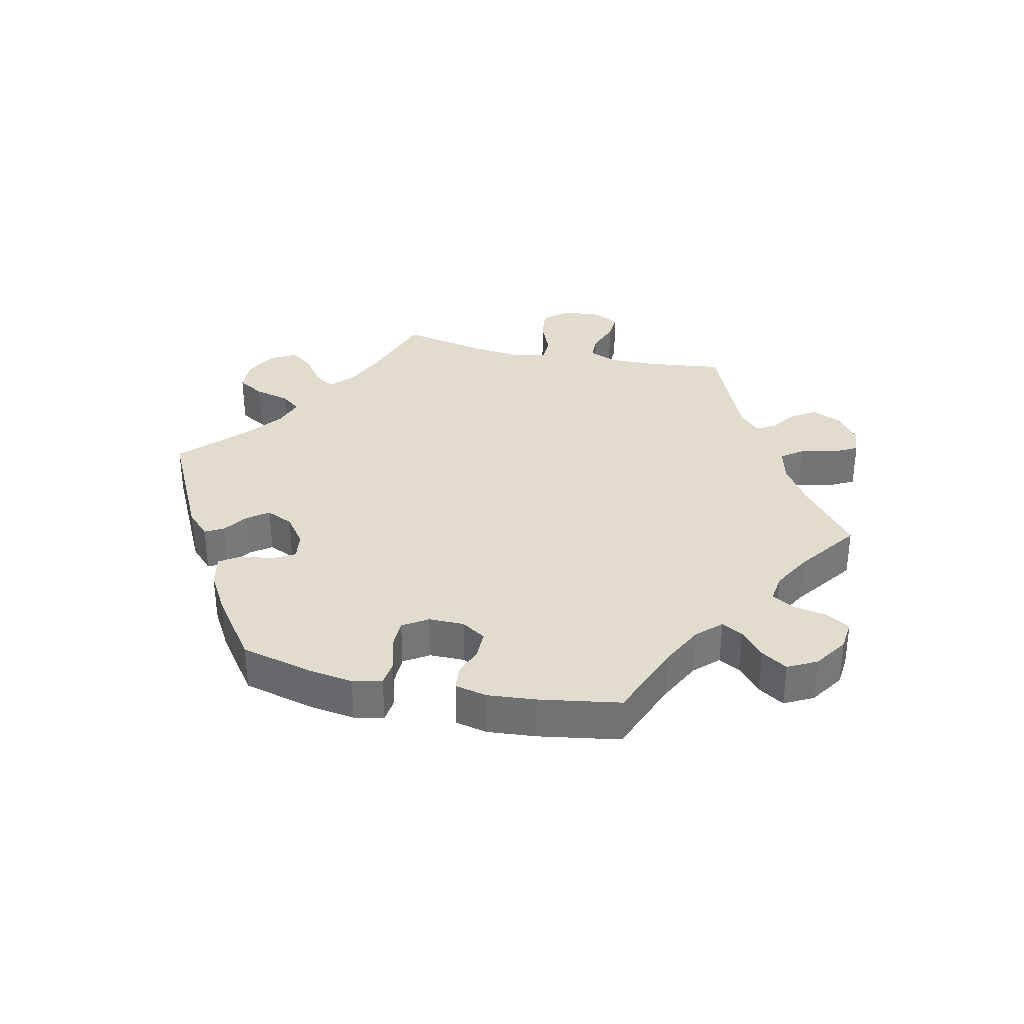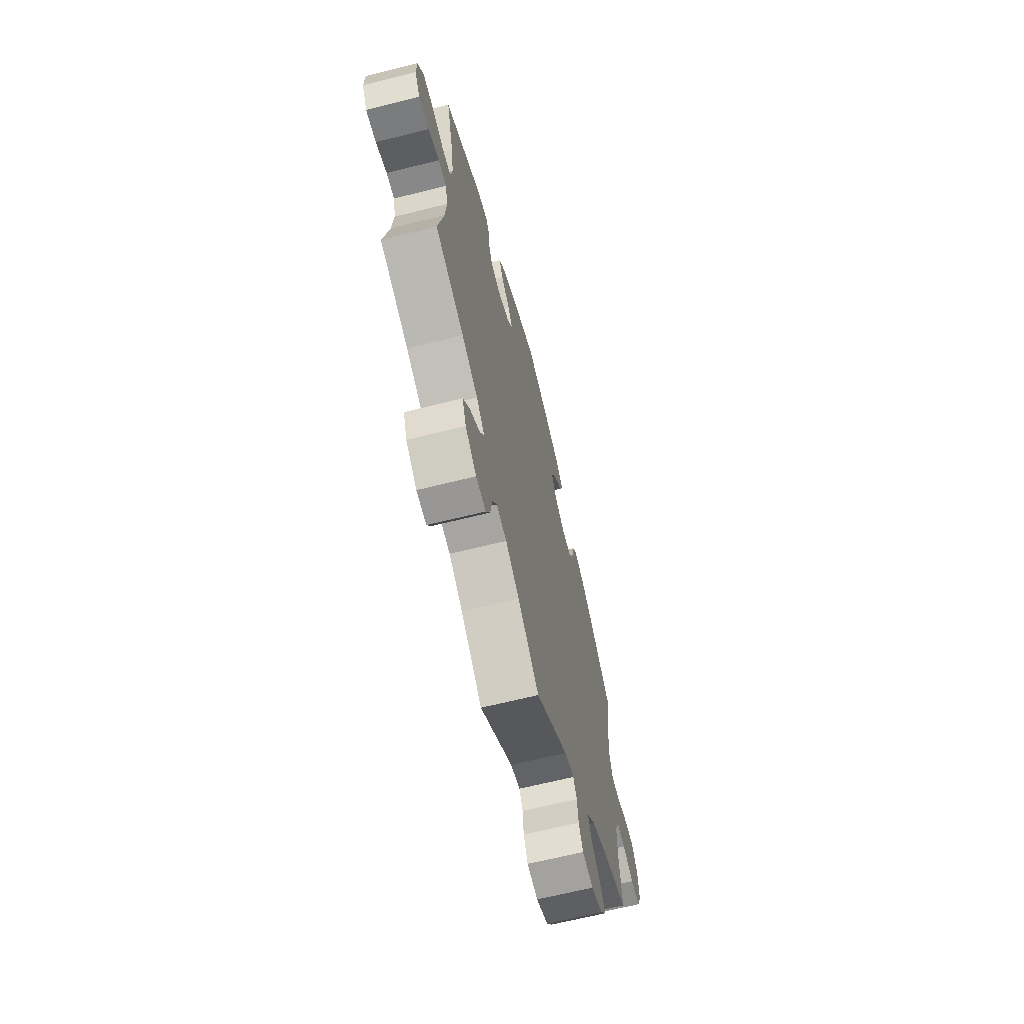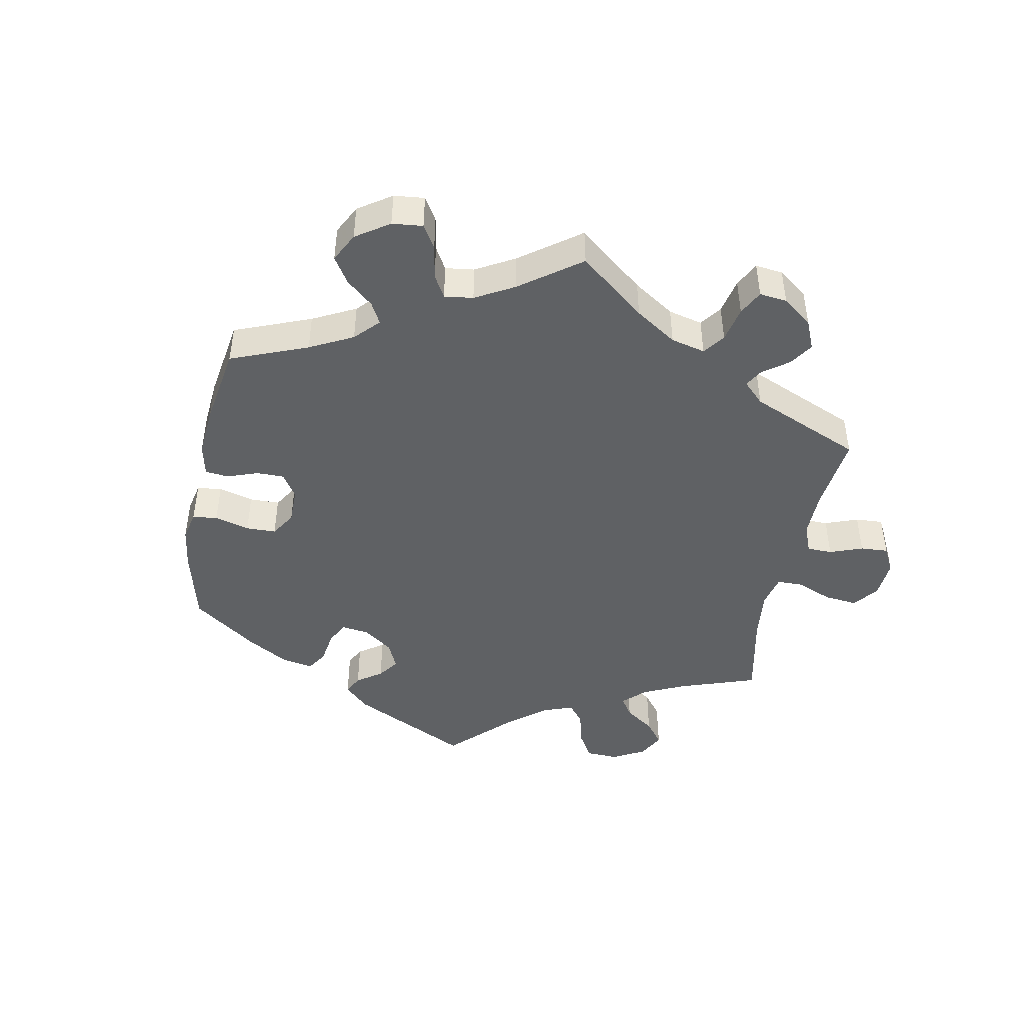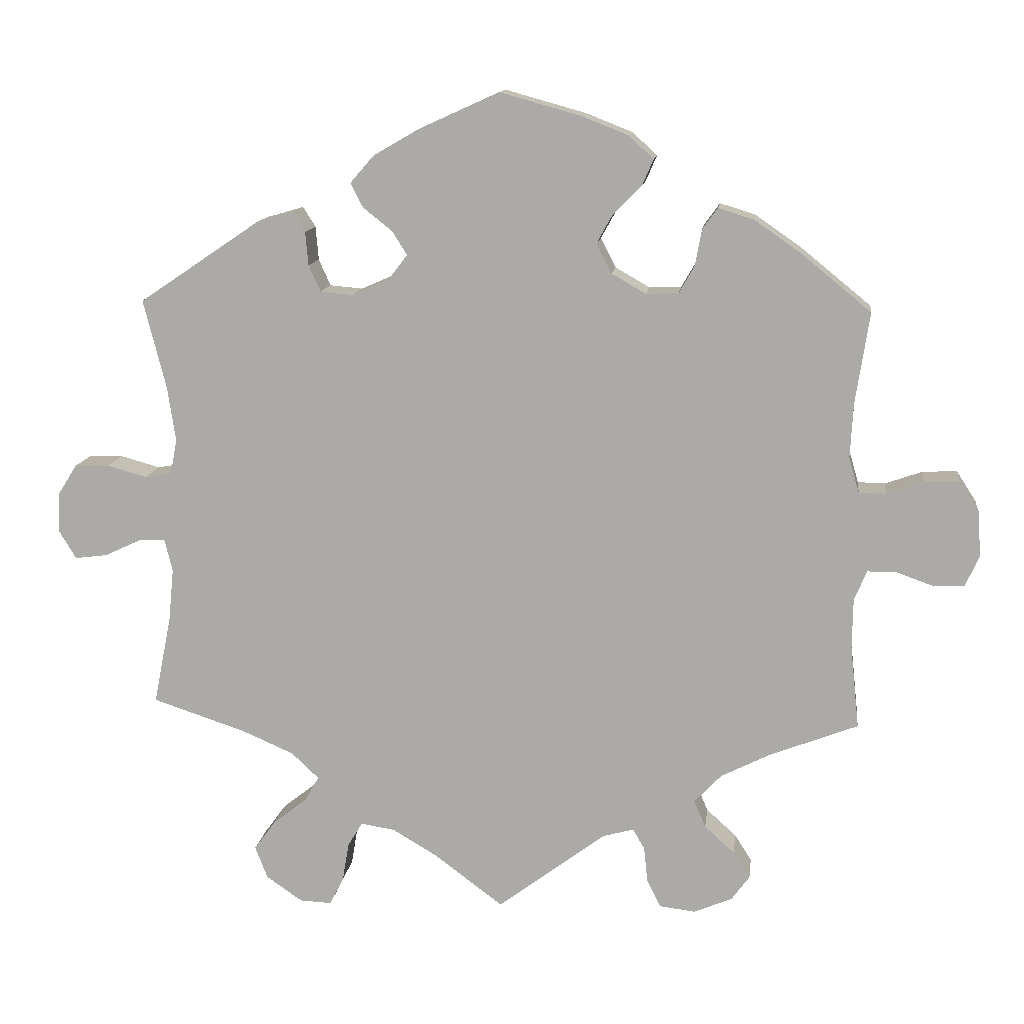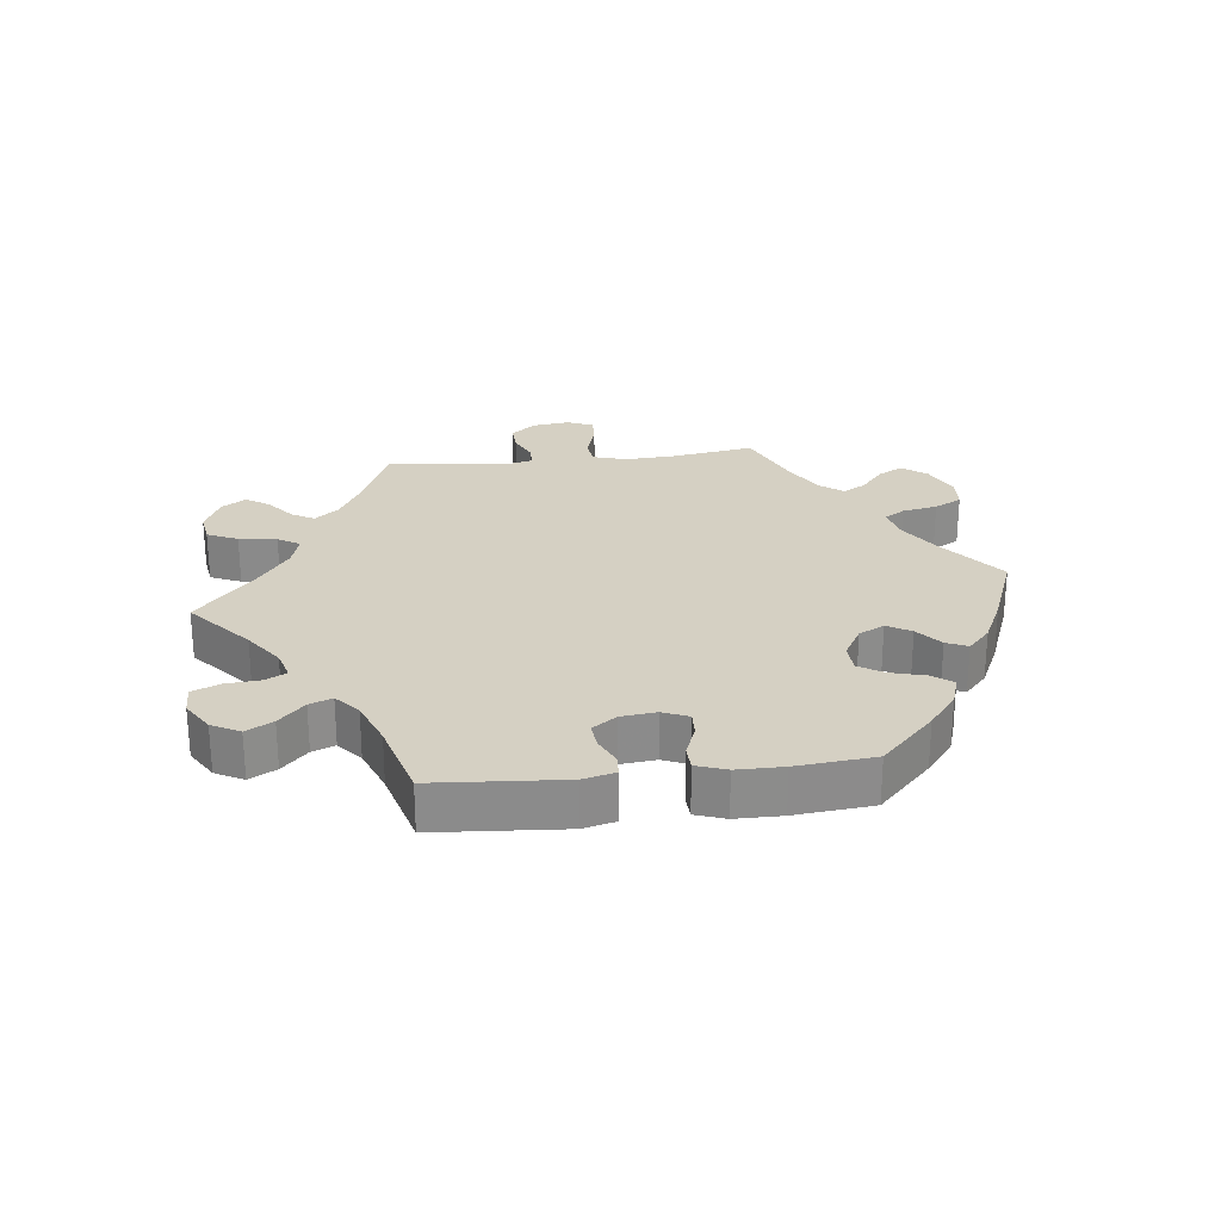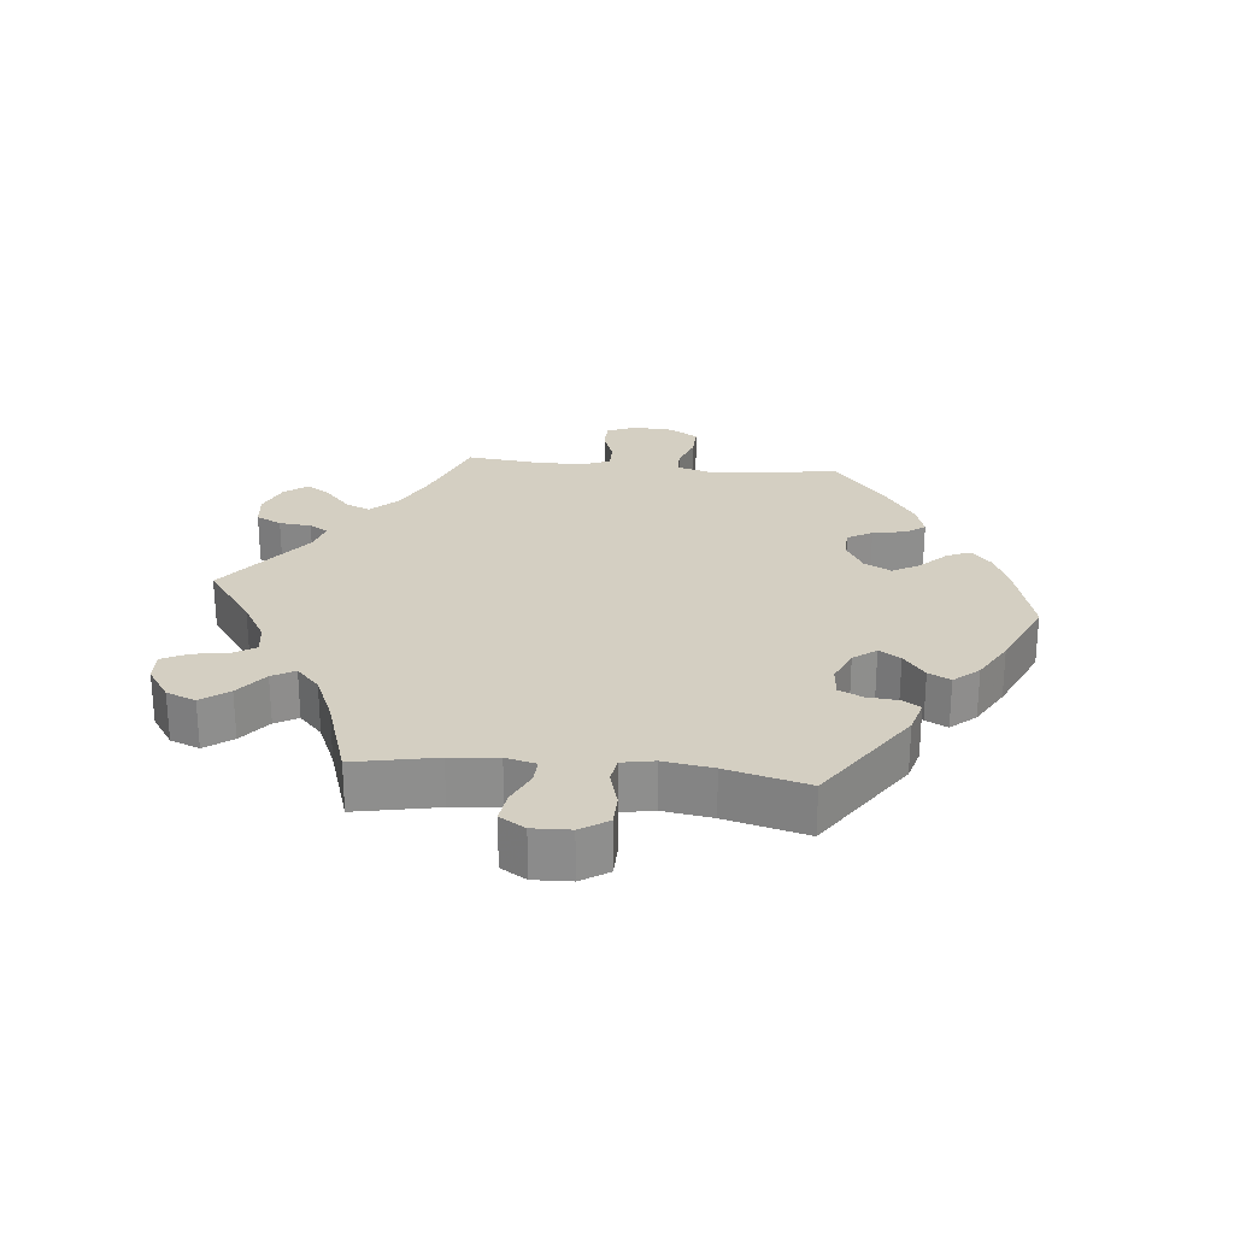
<metadata>
{"format":"obj","ext":"obj","renderer":"f3d","projection":"perspective","resolution":1024,"background":"white","views":[{"elev":34.0,"azim":42.4,"up":"+Y"},{"elev":-65.8,"azim":-75.9,"up":"+Z"},{"elev":-45.7,"azim":109.0,"up":"+Y"},{"elev":12.6,"azim":7.1,"up":"+Z"},{"elev":26.3,"azim":-36.5,"up":"+Y"},{"elev":25.6,"azim":-84.2,"up":"+Y"}]}
</metadata>
<code>
v -0.477 0.07 -0.167
v -0.47 0.07 -0.096
v -0.481 0.07 -0.051
v -0.517 0.07 -0.053
v -0.566 0.07 -0.076
v -0.611 0.07 -0.082
v -0.634 0.07 -0.044
v -0.632 0.07 0.012
v -0.606 0.07 0.053
v -0.559 0.07 0.054
v -0.505 0.07 0.039
v -0.468 0.07 0.045
v -0.459 0.07 0.093
v -0.47 0.07 0.167
v -0.501 0.07 0.289
v -0.335 0.07 0.401
v -0.286 0.07 0.415
v -0.269 0.07 0.388
v -0.265 0.07 0.342
v -0.249 0.07 0.306
v -0.204 0.07 0.302
v -0.154 0.07 0.324
v -0.128 0.07 0.358
v -0.148 0.07 0.39
v -0.188 0.07 0.422
v -0.205 0.07 0.455
v -0.173 0.07 0.492
v -0.111 0.07 0.528
v -0.001 0.07 0.578
v 0.11 0.07 0.547
v 0.173 0.07 0.522
v 0.207 0.07 0.491
v 0.192 0.07 0.456
v 0.153 0.07 0.417
v 0.131 0.07 0.377
v 0.152 0.07 0.337
v 0.199 0.07 0.31
v 0.243 0.07 0.312
v 0.264 0.07 0.349
v 0.273 0.07 0.398
v 0.294 0.07 0.427
v 0.342 0.07 0.412
v 0.404 0.07 0.369
v 0.501 0.07 0.29
v 0.482 0.07 0.165
v 0.478 0.07 0.091
v 0.492 0.07 0.043
v 0.529 0.07 0.042
v 0.58 0.07 0.06
v 0.627 0.07 0.062
v 0.654 0.07 0.02
v 0.658 0.07 -0.041
v 0.639 0.07 -0.084
v 0.597 0.07 -0.085
v 0.547 0.07 -0.067
v 0.507 0.07 -0.067
v 0.49 0.07 -0.108
v 0.489 0.07 -0.176
v 0.501 0.07 -0.289
v 0.38 0.07 -0.336
v 0.313 0.07 -0.37
v 0.276 0.07 -0.409
v 0.292 0.07 -0.446
v 0.333 0.07 -0.483
v 0.356 0.07 -0.519
v 0.331 0.07 -0.553
v 0.279 0.07 -0.575
v 0.23 0.07 -0.569
v 0.211 0.07 -0.531
v 0.206 0.07 -0.483
v 0.19 0.07 -0.455
v 0.147 0.07 -0.467
v 0 0.07 -0.578
v -0.095 0.07 -0.507
v -0.156 0.07 -0.471
v -0.202 0.07 -0.464
v -0.222 0.07 -0.497
v -0.231 0.07 -0.55
v -0.25 0.07 -0.588
v -0.294 0.07 -0.586
v -0.343 0.07 -0.552
v -0.36 0.07 -0.508
v -0.33 0.07 -0.467
v -0.284 0.07 -0.431
v -0.265 0.07 -0.397
v -0.302 0.07 -0.362
v -0.373 0.07 -0.331
v -0.501 0.07 -0.289
v -0.477 0 -0.167
v -0.47 0 -0.096
v -0.481 0 -0.051
v -0.517 0 -0.053
v -0.566 0 -0.076
v -0.611 0 -0.082
v -0.634 0 -0.044
v -0.632 0 0.012
v -0.606 0 0.053
v -0.559 0 0.054
v -0.505 0 0.039
v -0.468 0 0.045
v -0.459 0 0.093
v -0.47 0 0.167
v -0.501 0 0.289
v -0.335 0 0.401
v -0.286 0 0.415
v -0.269 0 0.388
v -0.265 0 0.342
v -0.249 0 0.306
v -0.204 0 0.302
v -0.154 0 0.324
v -0.128 0 0.358
v -0.148 0 0.39
v -0.188 0 0.422
v -0.205 0 0.455
v -0.173 0 0.492
v -0.111 0 0.528
v -0.001 0 0.578
v 0.11 0 0.547
v 0.173 0 0.522
v 0.207 0 0.491
v 0.192 0 0.456
v 0.153 0 0.417
v 0.131 0 0.377
v 0.152 0 0.337
v 0.199 0 0.31
v 0.243 0 0.312
v 0.264 0 0.349
v 0.273 0 0.398
v 0.294 0 0.427
v 0.342 0 0.412
v 0.404 0 0.369
v 0.501 0 0.29
v 0.482 0 0.165
v 0.478 0 0.091
v 0.492 0 0.043
v 0.529 0 0.042
v 0.58 0 0.06
v 0.627 0 0.062
v 0.654 0 0.02
v 0.658 0 -0.041
v 0.639 0 -0.084
v 0.597 0 -0.085
v 0.547 0 -0.067
v 0.507 0 -0.067
v 0.49 0 -0.108
v 0.489 0 -0.176
v 0.501 0 -0.289
v 0.38 0 -0.336
v 0.313 0 -0.37
v 0.276 0 -0.409
v 0.292 0 -0.446
v 0.333 0 -0.483
v 0.356 0 -0.519
v 0.331 0 -0.553
v 0.279 0 -0.575
v 0.23 0 -0.569
v 0.211 0 -0.531
v 0.206 0 -0.483
v 0.19 0 -0.455
v 0.147 0 -0.467
v 0 0 -0.578
v -0.095 0 -0.507
v -0.156 0 -0.471
v -0.202 0 -0.464
v -0.222 0 -0.497
v -0.231 0 -0.55
v -0.25 0 -0.588
v -0.294 0 -0.586
v -0.343 0 -0.552
v -0.36 0 -0.508
v -0.33 0 -0.467
v -0.284 0 -0.431
v -0.265 0 -0.397
v -0.302 0 -0.362
v -0.373 0 -0.331
v -0.501 0 -0.289
f 87 88 1
f 86 87 1 2
f 85 86 2 3
f 81 82 83 84
f 81 84 85
f 80 81 85
f 77 78 79 80
f 76 77 80 85
f 75 76 85 3
f 72 73 74
f 71 72 74 75
f 67 68 69 70
f 67 70 71
f 66 67 71
f 63 64 65 66
f 62 63 66 71
f 61 62 71 75
f 58 59 60
f 57 58 60 61
f 56 57 61 75
f 52 53 54 55
f 52 55 56
f 51 52 56
f 48 49 50 51
f 47 48 51 56
f 46 47 56 75
f 42 43 44 45
f 39 40 41 42
f 38 39 42 45
f 37 38 45 46
f 31 32 33 34
f 31 34 35
f 30 31 35
f 29 30 35
f 28 29 35 36
f 24 25 26 27
f 23 24 27 28
f 16 17 18 19
f 14 15 16 19
f 13 14 19 20
f 12 13 20 21
f 8 9 10 11
f 8 11 12
f 7 8 12
f 4 5 6 7
f 3 4 7 12
f 36 37 46 75
f 23 28 36 75
f 22 23 75
f 21 22 75
f 3 12 21 75
f 89 176 175
f 90 89 175 174
f 91 90 174 173
f 172 171 170 169
f 173 172 169
f 173 169 168
f 168 167 166 165
f 173 168 165 164
f 91 173 164 163
f 162 161 160
f 163 162 160 159
f 158 157 156 155
f 159 158 155
f 159 155 154
f 154 153 152 151
f 159 154 151 150
f 163 159 150 149
f 148 147 146
f 149 148 146 145
f 163 149 145 144
f 143 142 141 140
f 144 143 140
f 144 140 139
f 139 138 137 136
f 144 139 136 135
f 163 144 135 134
f 133 132 131 130
f 130 129 128 127
f 133 130 127 126
f 134 133 126 125
f 122 121 120 119
f 123 122 119
f 123 119 118
f 123 118 117
f 124 123 117 116
f 115 114 113 112
f 116 115 112 111
f 107 106 105 104
f 107 104 103 102
f 108 107 102 101
f 109 108 101 100
f 99 98 97 96
f 100 99 96
f 100 96 95
f 95 94 93 92
f 100 95 92 91
f 163 134 125 124
f 163 124 116 111
f 163 111 110
f 163 110 109
f 163 109 100 91
f 1 89 90 2
f 2 90 91 3
f 3 91 92 4
f 4 92 93 5
f 5 93 94 6
f 6 94 95 7
f 7 95 96 8
f 8 96 97 9
f 9 97 98 10
f 10 98 99 11
f 11 99 100 12
f 12 100 101 13
f 13 101 102 14
f 14 102 103 15
f 15 103 104 16
f 16 104 105 17
f 17 105 106 18
f 18 106 107 19
f 19 107 108 20
f 20 108 109 21
f 21 109 110 22
f 22 110 111 23
f 23 111 112 24
f 24 112 113 25
f 25 113 114 26
f 26 114 115 27
f 27 115 116 28
f 28 116 117 29
f 29 117 118 30
f 30 118 119 31
f 31 119 120 32
f 32 120 121 33
f 33 121 122 34
f 34 122 123 35
f 35 123 124 36
f 36 124 125 37
f 37 125 126 38
f 38 126 127 39
f 39 127 128 40
f 40 128 129 41
f 41 129 130 42
f 42 130 131 43
f 43 131 132 44
f 44 132 133 45
f 45 133 134 46
f 46 134 135 47
f 47 135 136 48
f 48 136 137 49
f 49 137 138 50
f 50 138 139 51
f 51 139 140 52
f 52 140 141 53
f 53 141 142 54
f 54 142 143 55
f 55 143 144 56
f 56 144 145 57
f 57 145 146 58
f 58 146 147 59
f 59 147 148 60
f 60 148 149 61
f 61 149 150 62
f 62 150 151 63
f 63 151 152 64
f 64 152 153 65
f 65 153 154 66
f 66 154 155 67
f 67 155 156 68
f 68 156 157 69
f 69 157 158 70
f 70 158 159 71
f 71 159 160 72
f 72 160 161 73
f 73 161 162 74
f 74 162 163 75
f 75 163 164 76
f 76 164 165 77
f 77 165 166 78
f 78 166 167 79
f 79 167 168 80
f 80 168 169 81
f 81 169 170 82
f 82 170 171 83
f 83 171 172 84
f 84 172 173 85
f 85 173 174 86
f 86 174 175 87
f 87 175 176 88
f 88 176 89 1

</code>
